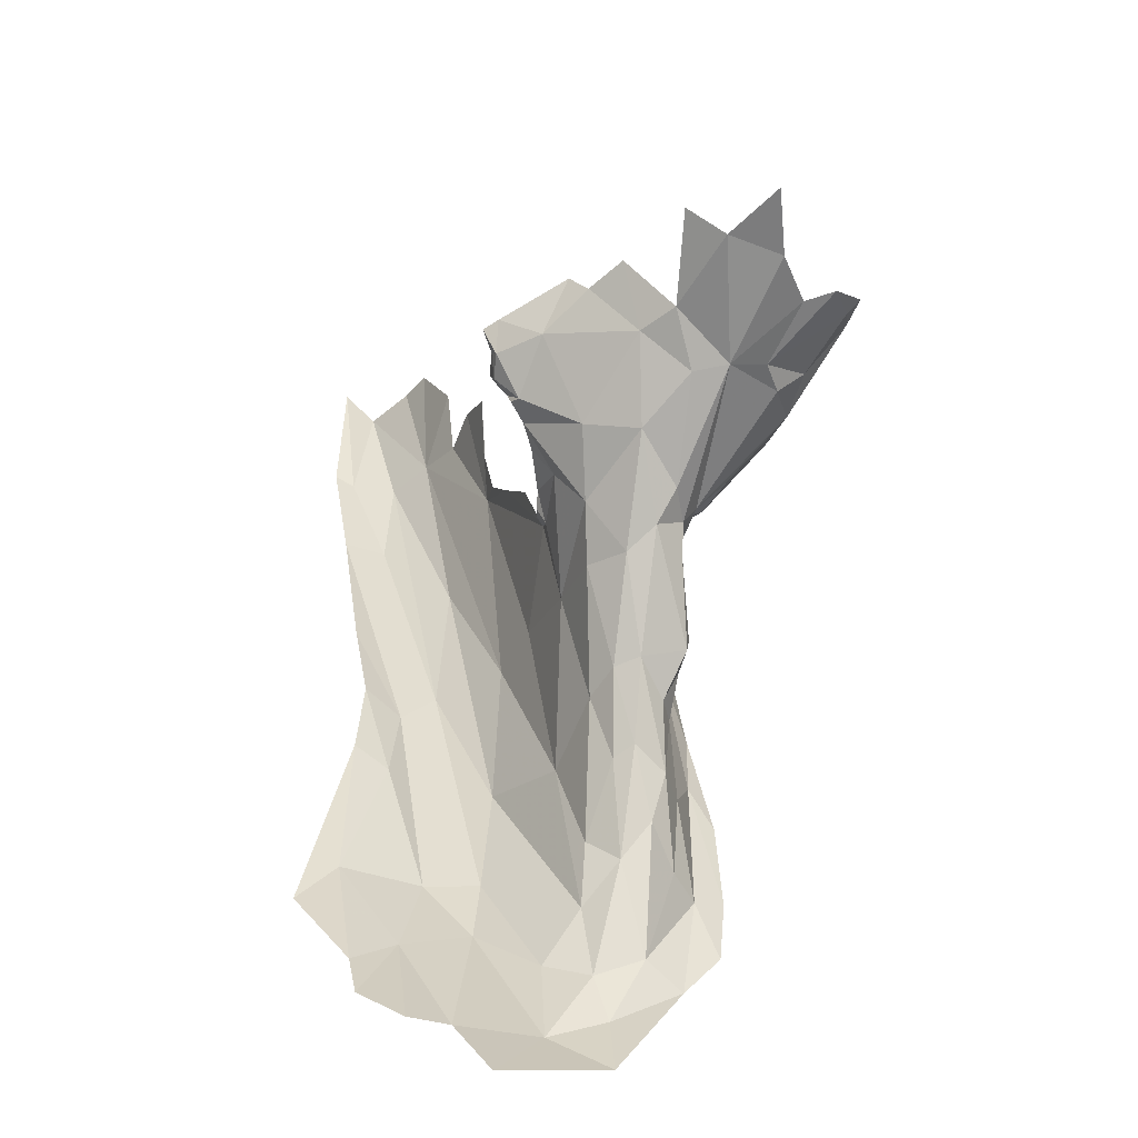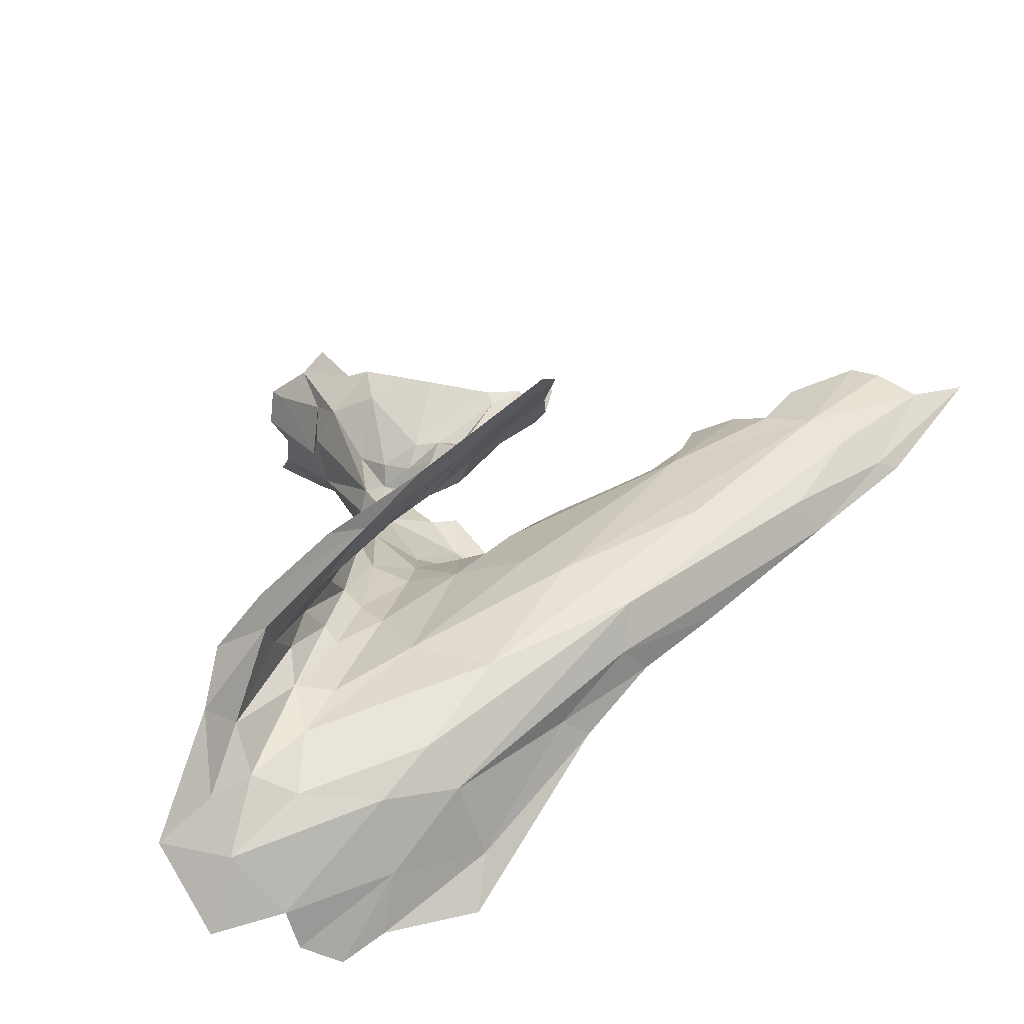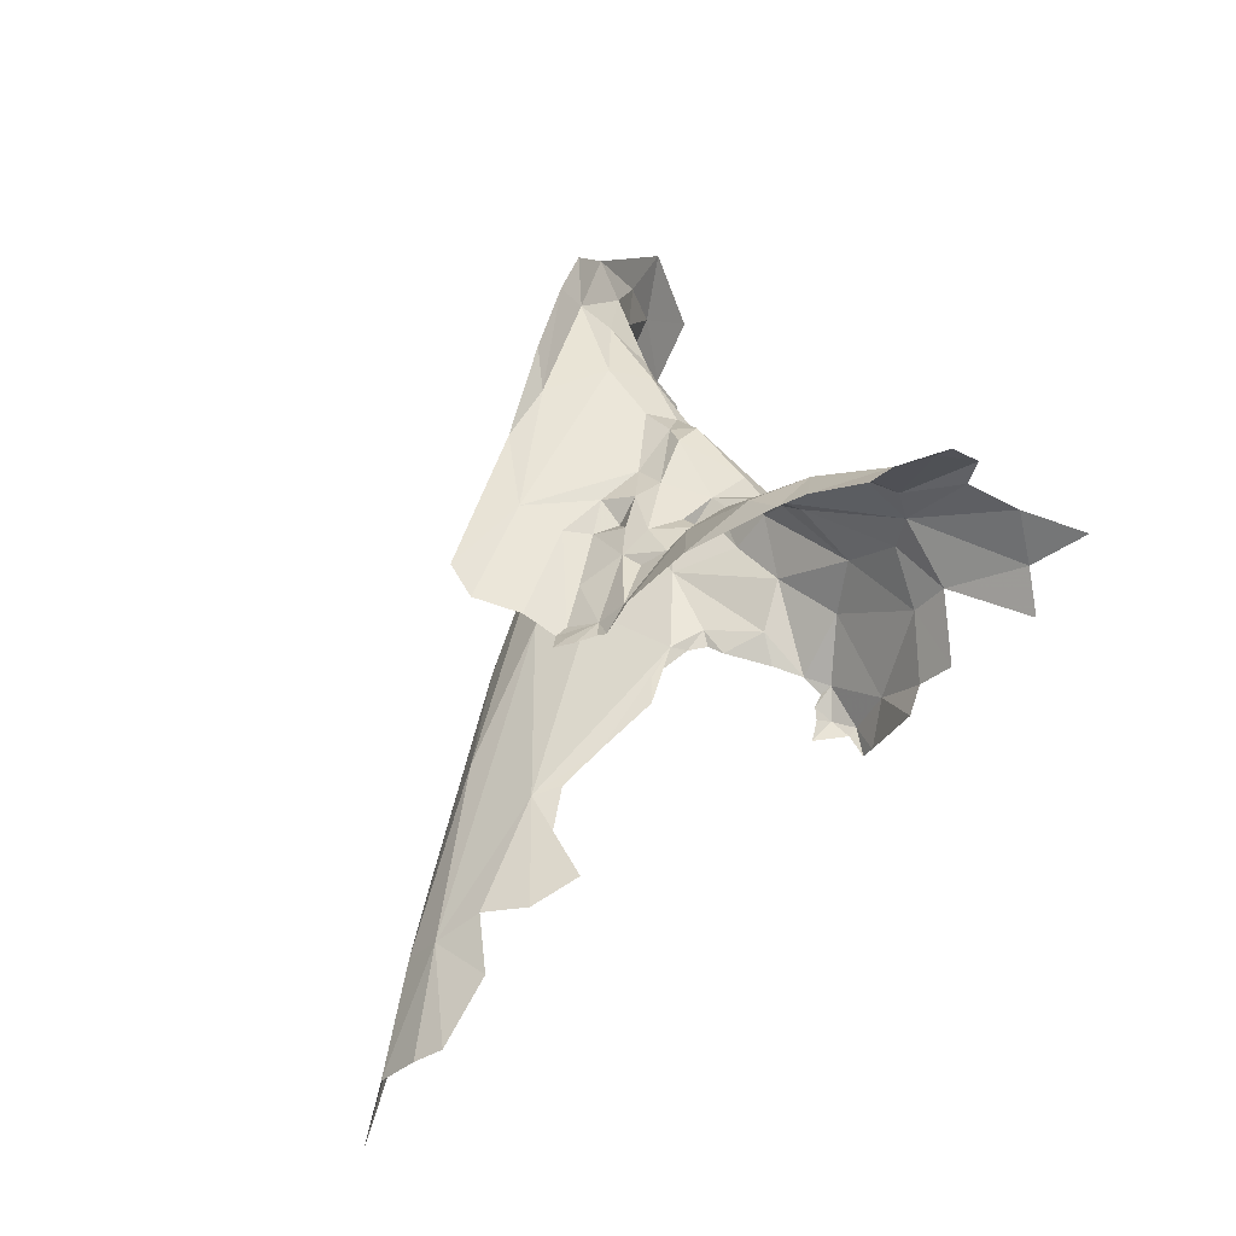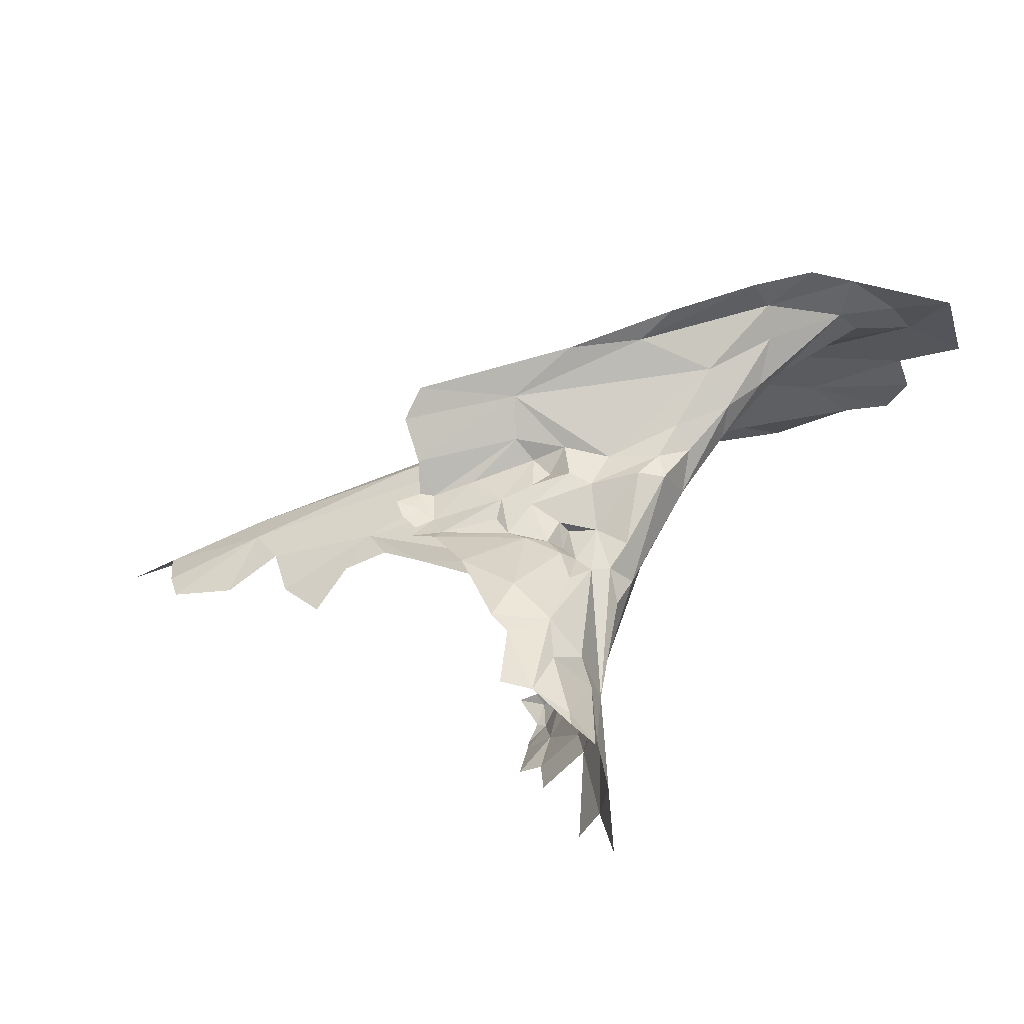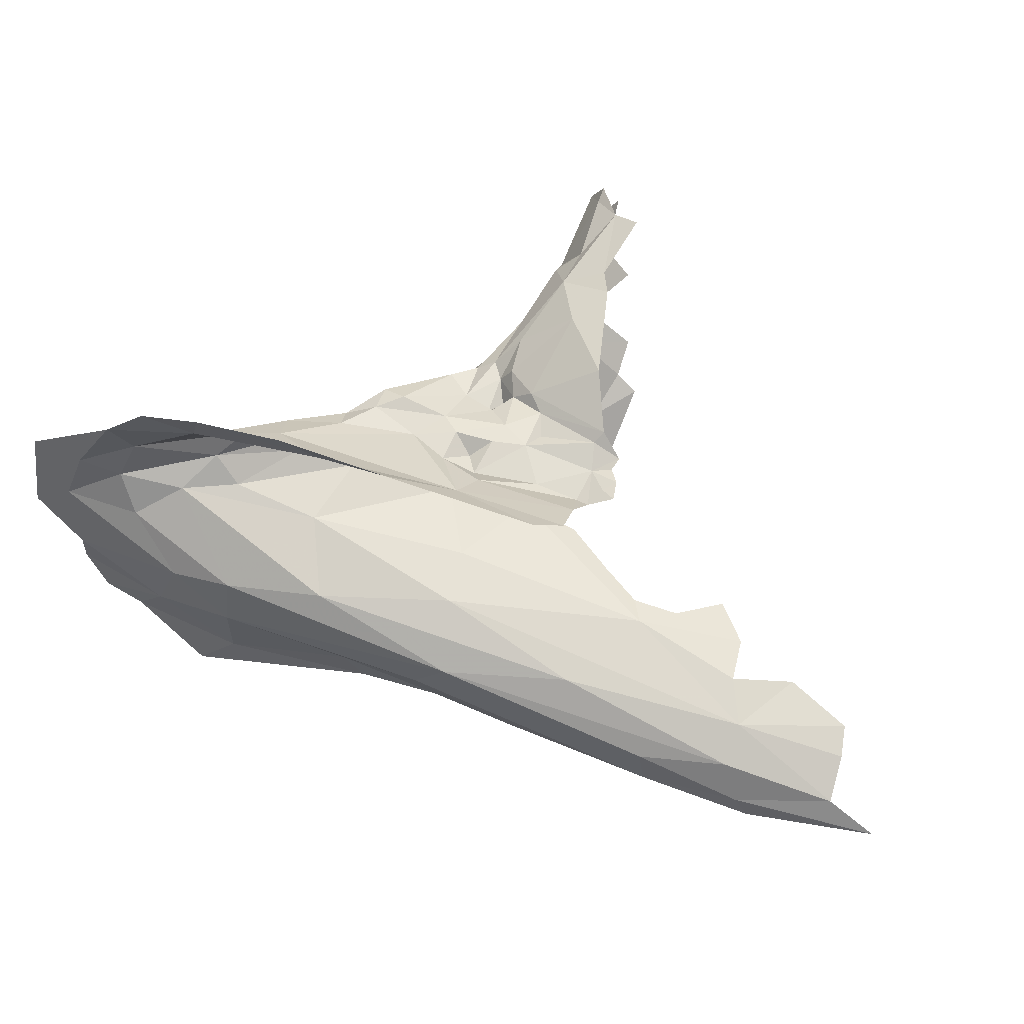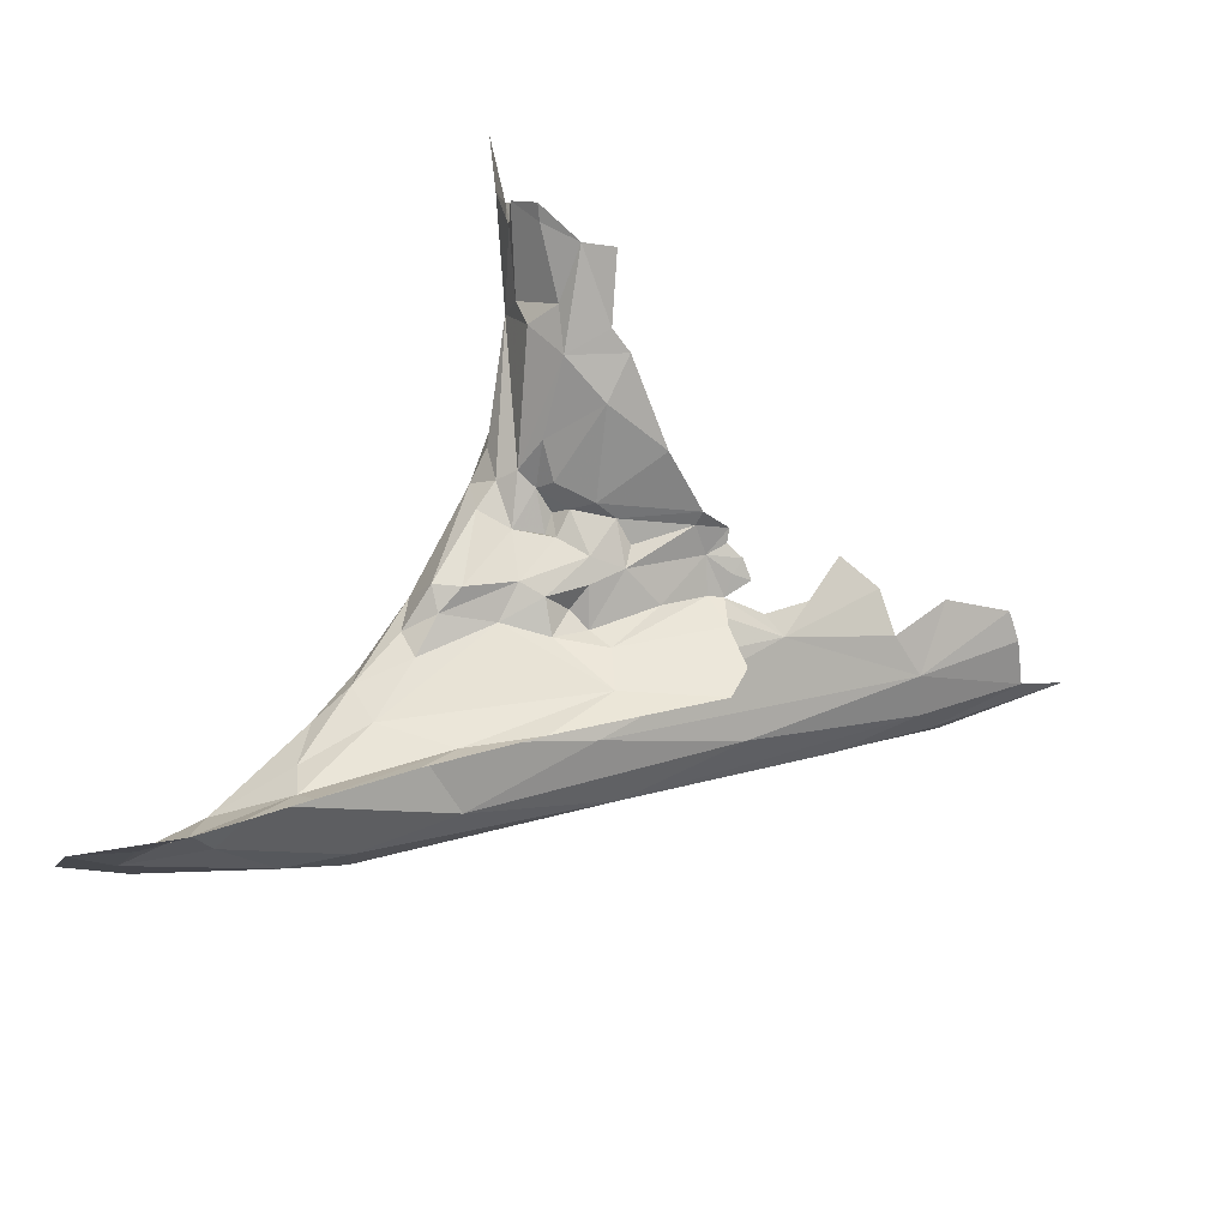
<metadata>
{"format":"obj","ext":"obj","renderer":"f3d","projection":"perspective","resolution":1024,"background":"white","views":[{"elev":7.6,"azim":91.7,"up":"+Z"},{"elev":-79.7,"azim":-136.0,"up":"+Z"},{"elev":40.2,"azim":-44.2,"up":"+Y"},{"elev":74.0,"azim":16.2,"up":"+Y"},{"elev":34.8,"azim":-131.6,"up":"+Y"},{"elev":69.4,"azim":-165.8,"up":"+Y"}]}
</metadata>
<code>
v -3.847 6.8 -1.362
v -3.97 7.1 -1.087
v -4.011 6.81 -1.226
v -3.924 7.119 -1.047
v -3.923 7.133 -1.029
v -4.142 6.692 -1.175
v -3.737 7.19 -1.063
v -3.938 7.085 -1.115
v -3.802 6.903 -1.31
v -3.951 7.114 -1.062
v -3.784 6.752 -1.376
v -3.756 6.947 -1.241
v -3.692 7.157 -1.113
v -3.555 6.994 -1.407
v -3.675 7.145 -1.073
v -3.646 7.235 -1.007
v -3.673 7.142 -1.107
v -3.638 6.899 -1.465
v -3.942 7.104 -1.085
v -3.767 7.11 -1.22
v -3.401 6.886 -1.607
v -3.732 7.119 -1.2
v -3.483 6.81 -1.559
v -3.438 7.039 -1.482
v -3.402 7.088 -1.497
v -3.379 7.035 -1.559
v -3.322 6.983 -1.624
v -3.721 7.131 -1.25
v -3.648 7.176 -1.055
v -3.701 7.171 -1.072
v -4.245 6.754 -1.041
v -4.029 6.869 -1.073
v -3.795 7.143 -1.093
v -3.914 7.084 -1.119
v -3.253 6.733 -1.595
v -3.365 6.645 -1.545
v -3.432 6.7 -1.518
v -3.805 7.125 -1.243
v -3.993 6.88 -1.048
v -3.919 6.905 -1.046
v -4.259 6.698 -1.084
v -3.797 7.142 -1.129
v -3.469 7.076 -1.371
v -3.529 7.043 -1.297
v -3.645 6.747 -1.427
v -3.656 6.697 -1.393
v -3.787 6.699 -1.333
v -3.753 7.145 -1.167
v -3.899 7.114 -1.07
v -3.855 7.103 -1.156
v -4.405 6.649 -0.9759
v -3.727 7.295 -0.9581
v -3.673 7.202 -1.051
v -3.618 7.192 -1.041
v -4.279 6.628 -1.077
v -3.7 7.153 -1.202
v -3.745 7.159 -1.13
v -3.512 7.076 -1.25
v -3.469 7.106 -1.35
v -4.056 6.863 -1.002
v -3.768 7.168 -1.069
v -4.081 6.858 -0.919
v -3.876 7.149 -1.044
v -3.33 6.791 -1.598
v -3.826 6.938 -1.039
v -3.797 6.951 -1.068
v -4.135 6.631 -1.156
v -3.913 6.672 -1.269
v -4.472 6.596 -0.9379
v -4.358 6.741 -0.897
v -4.256 6.79 -0.9224
v -3.191 6.873 -1.664
v -3.161 6.816 -1.644
v -4.152 6.829 -0.9449
v -4.192 6.803 -1.004
v -3.497 6.891 -1.561
v -4.383 6.708 -0.9298
v -3.183 6.749 -1.619
v -4.295 6.596 -1.062
v -3.821 7.243 -0.9838
v -3.884 7.167 -1.029
v -3.608 7.221 -1.504
v -3.544 7.179 -1.232
v -3.55 7.183 -0.842
v -3.562 7.164 -1.005
v -3.563 7.168 -1.268
v -3.591 7.304 -0.8718
v -3.399 7.225 -1.635
v -3.659 7.161 -1.191
v -3.635 6.946 -0.9202
v -3.575 7.031 -0.9168
v -3.644 7.142 -1.251
v -3.629 7.159 -1.117
v -3.566 7.111 -0.7862
v -3.098 6.931 -1.693
v -3.589 7.173 -1.056
v -3.757 7.183 -1.407
v -3.66 6.956 -0.9597
v -3.641 6.989 -0.9947
v -3.955 7.106 -1.164
v -3.984 7.144 -1.28
v -3.654 7.321 -0.913
v -3.996 7.124 -1.225
v -3.645 7.01 -0.7159
v -3.613 7.039 -0.7293
v -3.613 6.974 -0.7929
v -3.549 7.136 -1.055
v -3.648 6.91 -0.7744
v -3.696 6.963 -1.023
v -3.531 7.335 -0.7447
v -3.563 7.288 -0.8329
v -3.545 7.236 -0.8314
v -3.582 7.399 -0.7627
v -3.575 7.417 -0.7434
v -3.646 7.403 -0.7813
v -3.573 7.038 -1.117
v -3.543 7.094 -1.093
v -3.574 7.172 -1.105
v -3.149 7.084 -1.708
v -3.436 7.161 -1.525
v -3.548 7.155 -1.333
v -3.588 7.182 -1.226
v -3.473 7.149 -1.393
v -3.827 7.145 -1.309
v -3.648 6.999 -1.175
v -3.746 6.97 -1.081
v -3.631 7.344 -0.8499
v -3.711 7.346 -0.8691
v -3.199 6.992 -1.683
v -3.294 7.053 -1.628
v -3.616 6.94 -0.884
v -3.241 7.075 -1.675
v -3.629 6.908 -0.8214
v -3.33 7.123 -1.616
v -3.494 7.306 -0.6824
v -3.498 7.229 -0.6536
v -3.46 7.299 -0.5916
v -3.549 7.161 -0.7523
v -3.581 7.035 -1.026
v -3.689 6.975 -1.07
v -3.325 7.174 -1.661
v -3.727 6.961 -1.066
v -3.645 7.184 -1.454
v -3.649 6.888 -0.7883
v -3.531 7.38 -0.7305
v -3.641 6.904 -0.8576
v -3.659 6.91 -0.8708
v -3.684 6.895 -0.8556
v -3.553 7.114 -0.9208
v -3.486 7.231 -1.583
v -3.431 7.13 -1.451
v -3.7 6.962 -1.05
v -3.597 7.087 -0.6898
v -3.454 7.19 -1.571
v -3.52 7.166 -1.442
v -3.696 7.407 -0.7781
v -3.643 6.9 -0.8216
v -3.651 6.922 -0.8823
v -3.631 6.928 -0.8899
v -3.519 7.172 -0.6175
v -3.743 7.33 -0.8916
v -3.517 7.146 -1.298
v -3.509 7.115 -1.235
f 1 41 3
f 1 11 6
f 29 54 16
f 29 16 53
f 12 125 14
f 49 4 10
f 8 34 49
f 21 64 23
f 24 25 26
f 22 48 20
f 56 48 22
f 44 14 125
f 31 3 41
f 31 32 9
f 64 37 23
f 35 36 37
f 32 39 40
f 6 41 1
f 56 22 28
f 43 24 44
f 45 46 47
f 37 36 46
f 11 23 45
f 1 76 23
f 2 8 19
f 1 23 11
f 31 41 51
f 27 76 26
f 21 23 76
f 11 45 47
f 2 19 10
f 24 14 44
f 26 18 14
f 30 53 7
f 55 51 41
f 126 32 40
f 43 58 59
f 43 44 58
f 12 32 126
f 12 9 32
f 60 32 62
f 33 63 42
f 92 89 56
f 42 61 33
f 38 28 20
f 45 37 46
f 45 23 37
f 24 26 14
f 50 49 34
f 126 40 65
f 126 65 66
f 5 4 49
f 5 49 63
f 126 125 12
f 11 67 6
f 11 68 67
f 9 3 31
f 81 5 63
f 27 21 76
f 55 6 67
f 55 41 6
f 55 69 51
f 81 63 61
f 15 30 13
f 15 13 17
f 70 71 31
f 72 64 21
f 72 73 64
f 74 32 75
f 74 62 32
f 30 7 61
f 7 53 52
f 7 52 80
f 16 52 53
f 76 18 26
f 76 1 18
f 100 38 34
f 75 31 71
f 77 70 31
f 100 34 8
f 19 8 49
f 19 49 10
f 13 93 17
f 30 61 57
f 32 31 75
f 78 64 73
f 35 37 64
f 15 17 29
f 38 20 50
f 79 55 67
f 79 69 55
f 93 29 17
f 93 54 29
f 63 49 42
f 48 42 20
f 7 81 61
f 92 56 28
f 25 43 59
f 25 24 43
f 28 22 20
f 28 38 124
f 29 53 30
f 29 30 15
f 161 80 52
f 13 57 89
f 61 42 57
f 49 50 42
f 38 50 34
f 38 100 124
f 48 56 57
f 48 57 42
f 14 9 12
f 14 18 9
f 42 50 20
f 96 54 93
f 78 35 64
f 89 57 56
f 13 30 57
f 18 3 9
f 18 1 3
f 77 31 51
f 63 33 61
f 47 68 11
f 60 39 32
f 81 7 80
f 27 129 21
f 132 129 130
f 59 58 163
f 86 122 89
f 150 88 154
f 84 85 149
f 87 54 112
f 90 91 139
f 94 84 149
f 94 149 91
f 54 96 112
f 98 90 99
f 52 16 102
f 106 104 105
f 106 133 108
f 98 99 109
f 108 104 106
f 110 111 112
f 113 114 115
f 58 116 117
f 44 125 116
f 123 59 163
f 123 163 162
f 123 120 151
f 123 151 59
f 121 92 155
f 115 127 113
f 115 128 102
f 121 155 123
f 131 146 133
f 155 120 123
f 58 44 116
f 135 136 137
f 84 94 138
f 121 123 162
f 125 140 99
f 85 112 96
f 150 143 82
f 142 140 126
f 132 119 129
f 140 125 126
f 92 86 89
f 163 117 107
f 106 94 91
f 144 108 133
f 145 113 111
f 145 114 113
f 146 147 148
f 163 107 83
f 26 25 130
f 84 138 112
f 26 130 27
f 117 116 139
f 118 122 83
f 112 85 84
f 127 111 113
f 87 112 111
f 143 124 97
f 143 97 82
f 86 92 121
f 93 118 96
f 106 131 133
f 86 83 122
f 16 54 102
f 138 136 112
f 140 109 99
f 140 142 152
f 94 153 138
f 93 13 89
f 127 115 102
f 129 72 21
f 154 134 120
f 154 120 155
f 117 139 149
f 83 86 162
f 83 162 163
f 116 125 139
f 83 107 118
f 112 135 110
f 112 136 135
f 156 128 115
f 99 139 125
f 99 90 139
f 89 122 93
f 126 66 142
f 91 131 106
f 141 154 88
f 94 105 153
f 94 106 105
f 87 127 102
f 87 111 127
f 87 102 54
f 117 163 58
f 133 157 144
f 124 143 155
f 107 85 96
f 124 155 92
f 158 146 131
f 134 132 130
f 107 149 85
f 134 130 25
f 90 131 91
f 129 119 95
f 149 107 117
f 129 95 72
f 124 101 97
f 155 143 154
f 131 159 158
f 131 90 159
f 124 100 103
f 124 103 101
f 107 96 118
f 119 132 141
f 151 120 134
f 121 162 86
f 118 93 122
f 92 28 124
f 27 130 129
f 132 134 141
f 141 134 154
f 150 154 143
f 160 136 138
f 134 25 151
f 25 59 151
f 161 52 102
f 161 102 128
f 145 111 110
f 91 149 139
f 157 146 148
f 157 133 146
f 158 147 146
f 152 109 140

</code>
